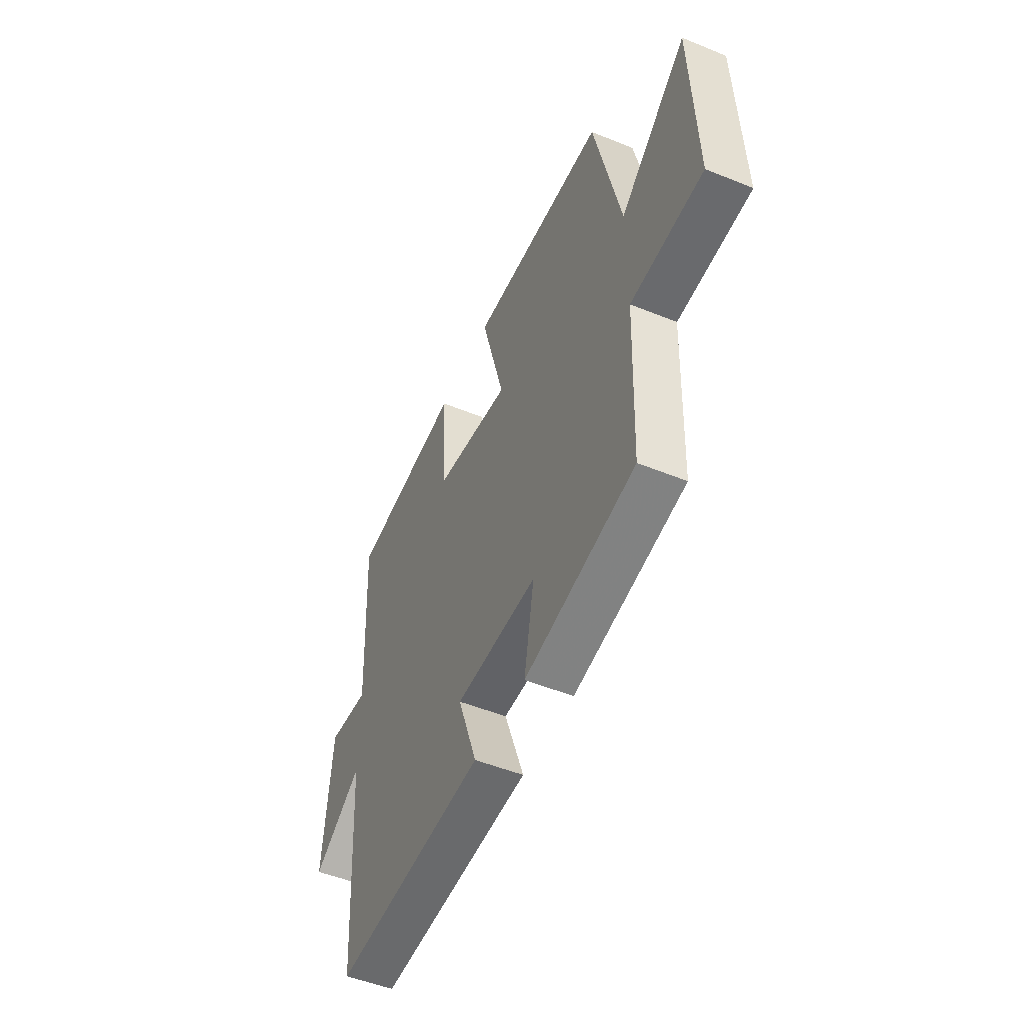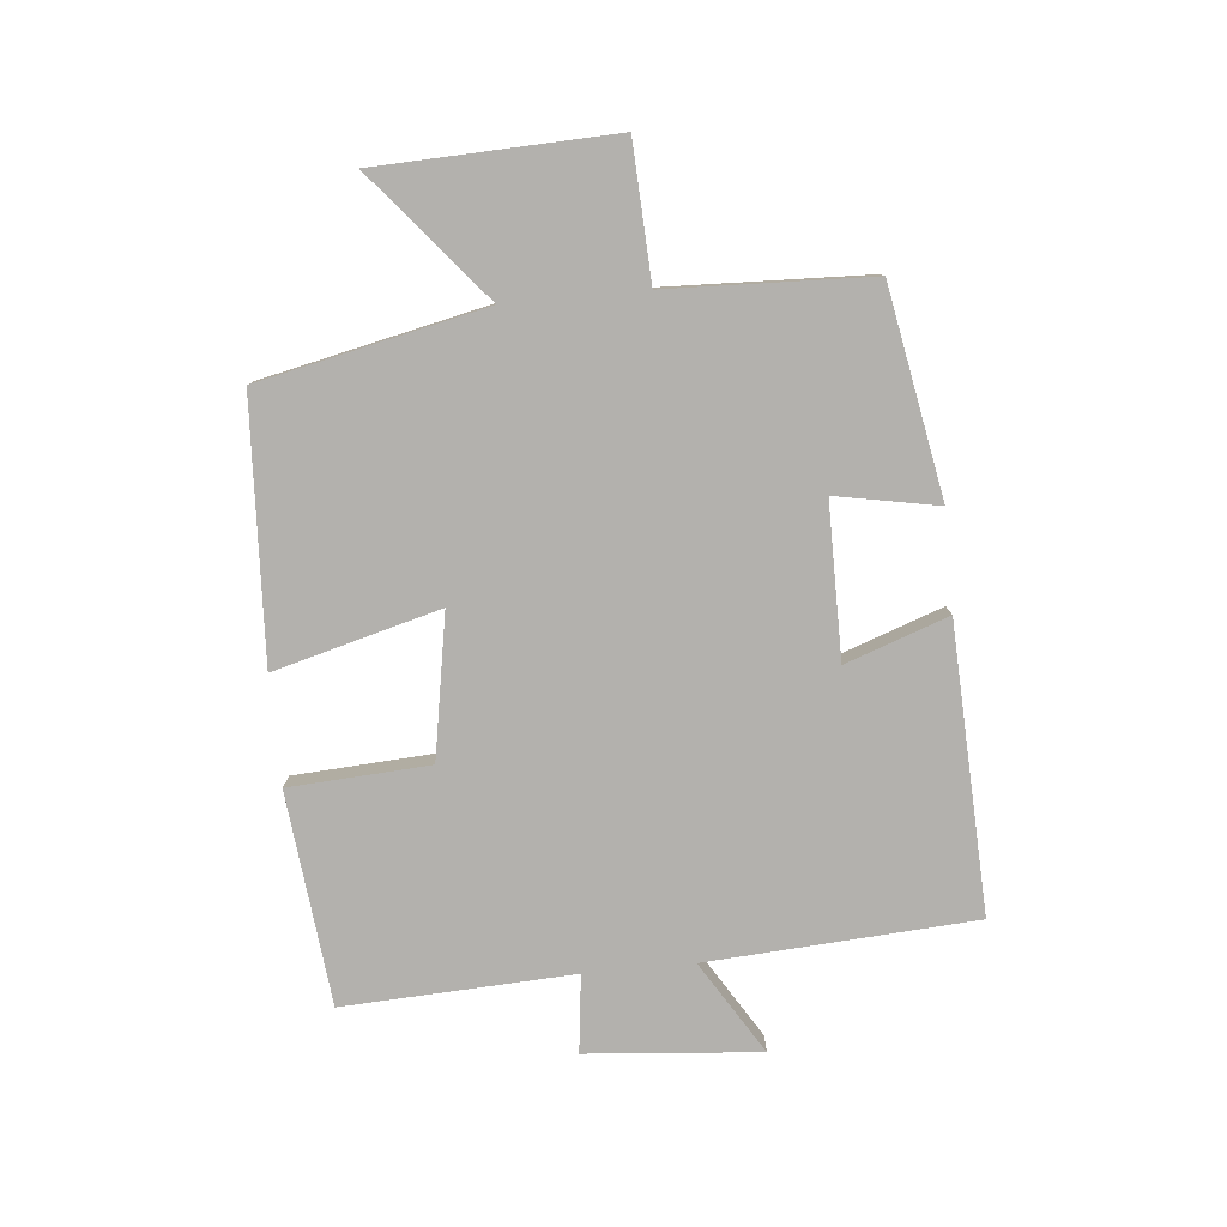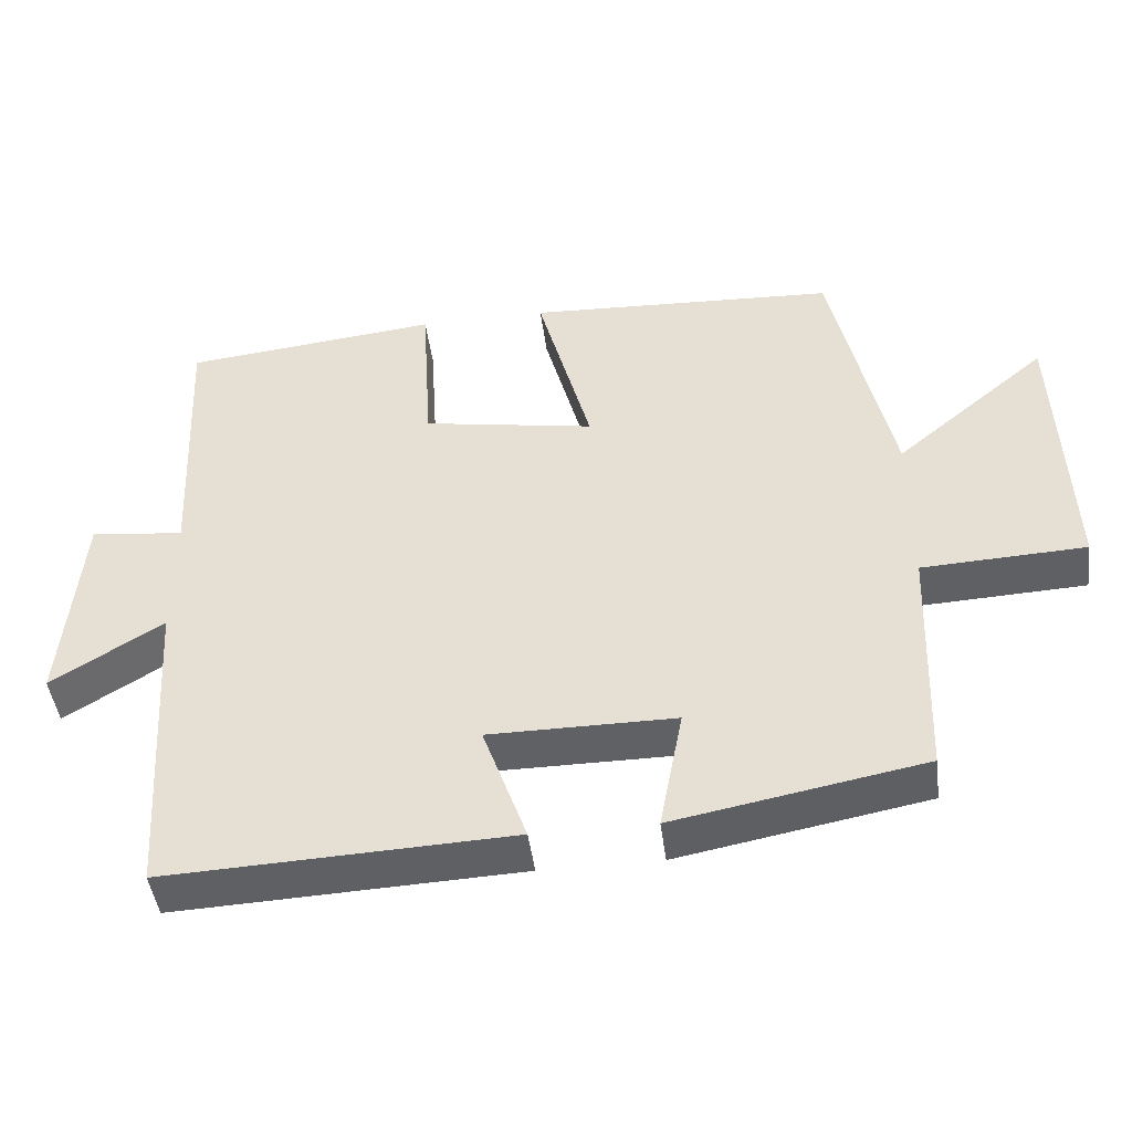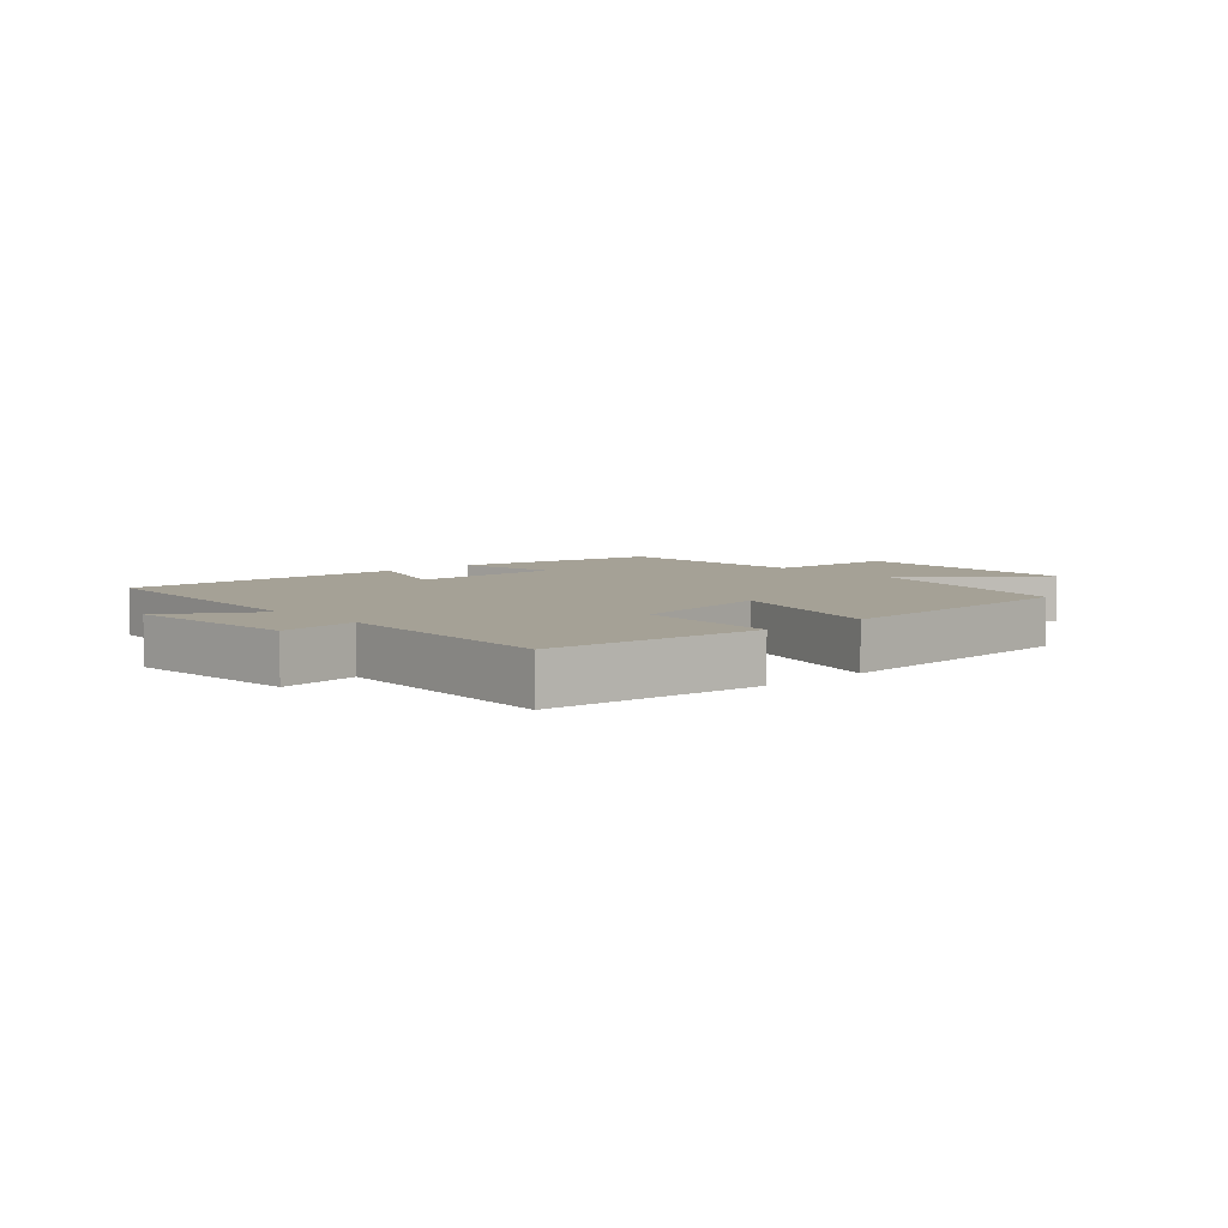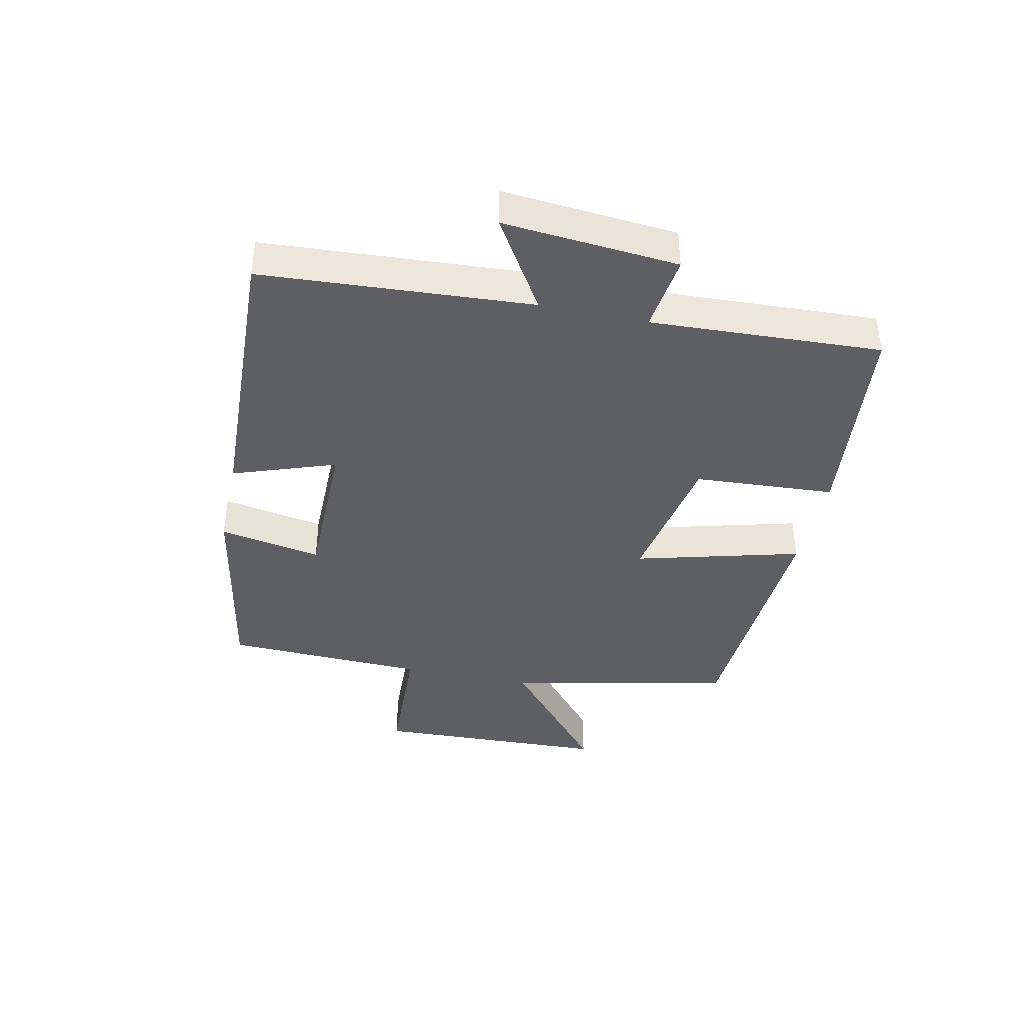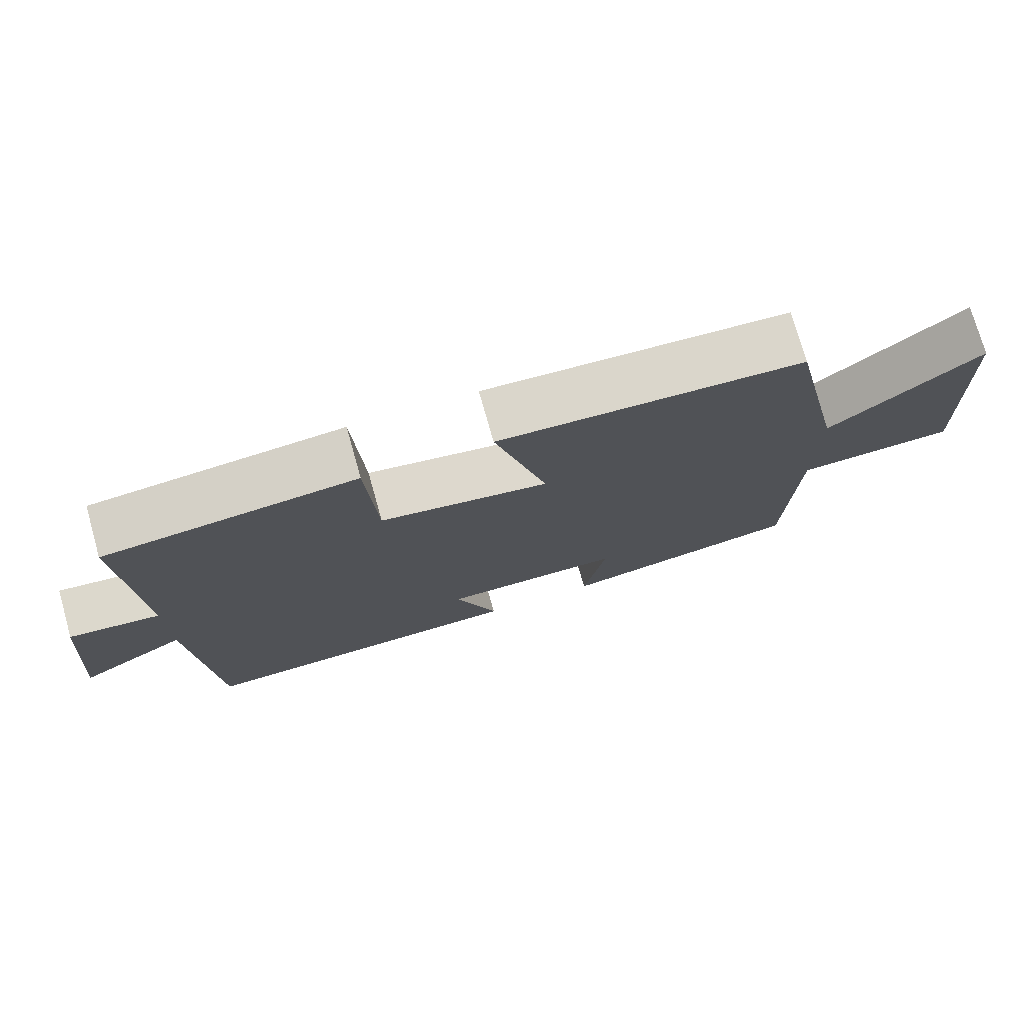
<metadata>
{"format":"obj","ext":"obj","renderer":"f3d","projection":"perspective","resolution":1024,"background":"white","views":[{"elev":-50.7,"azim":66.0,"up":"+Z"},{"elev":-79.3,"azim":95.4,"up":"+Y"},{"elev":-45.7,"azim":7.3,"up":"+Z"},{"elev":6.0,"azim":-42.3,"up":"+Y"},{"elev":-39.5,"azim":-102.2,"up":"+Y"},{"elev":75.2,"azim":-15.8,"up":"+Z"}]}
</metadata>
<code>
v -0.472 0.07 -0.519
v -0.5 0.07 -0.084
v -0.65 0.07 -0.177
v -0.626 0.07 0.105
v -0.5 0.07 0.09
v -0.518 0.07 0.463
v -0.173 0.07 0.5
v -0.159 0.07 0.272
v 0.073 0.07 0.232
v 0.001 0.07 0.5
v 0.42 0.07 0.479
v 0.5 0.07 0.113
v 0.706 0.07 0.285
v 0.72 0.07 -0.099
v 0.5 0.07 -0.109
v 0.488 0.07 -0.438
v 0.153 0.07 -0.5
v 0.184 0.07 -0.334
v -0.066 0.07 -0.334
v -0.007 0.07 -0.5
v -0.472 0 -0.519
v -0.5 0 -0.084
v -0.65 0 -0.177
v -0.626 0 0.105
v -0.5 0 0.09
v -0.518 0 0.463
v -0.173 0 0.5
v -0.159 0 0.272
v 0.073 0 0.232
v 0.001 0 0.5
v 0.42 0 0.479
v 0.5 0 0.113
v 0.706 0 0.285
v 0.72 0 -0.099
v 0.5 0 -0.109
v 0.488 0 -0.438
v 0.153 0 -0.5
v 0.184 0 -0.334
v -0.066 0 -0.334
v -0.007 0 -0.5
f 19 20 1 2
f 18 19 2
f 15 16 17 18
f 15 18 2
f 12 13 14 15
f 11 12 15
f 10 11 15
f 9 10 15
f 8 9 15 2
f 5 6 7 8
f 5 8 2 3
f 3 4 5
f 22 21 40 39
f 22 39 38
f 38 37 36 35
f 22 38 35
f 35 34 33 32
f 35 32 31
f 35 31 30
f 35 30 29
f 22 35 29 28
f 28 27 26 25
f 23 22 28 25
f 25 24 23
f 1 21 22 2
f 2 22 23 3
f 3 23 24 4
f 4 24 25 5
f 5 25 26 6
f 6 26 27 7
f 7 27 28 8
f 8 28 29 9
f 9 29 30 10
f 10 30 31 11
f 11 31 32 12
f 12 32 33 13
f 13 33 34 14
f 14 34 35 15
f 15 35 36 16
f 16 36 37 17
f 17 37 38 18
f 18 38 39 19
f 19 39 40 20
f 20 40 21 1

</code>
